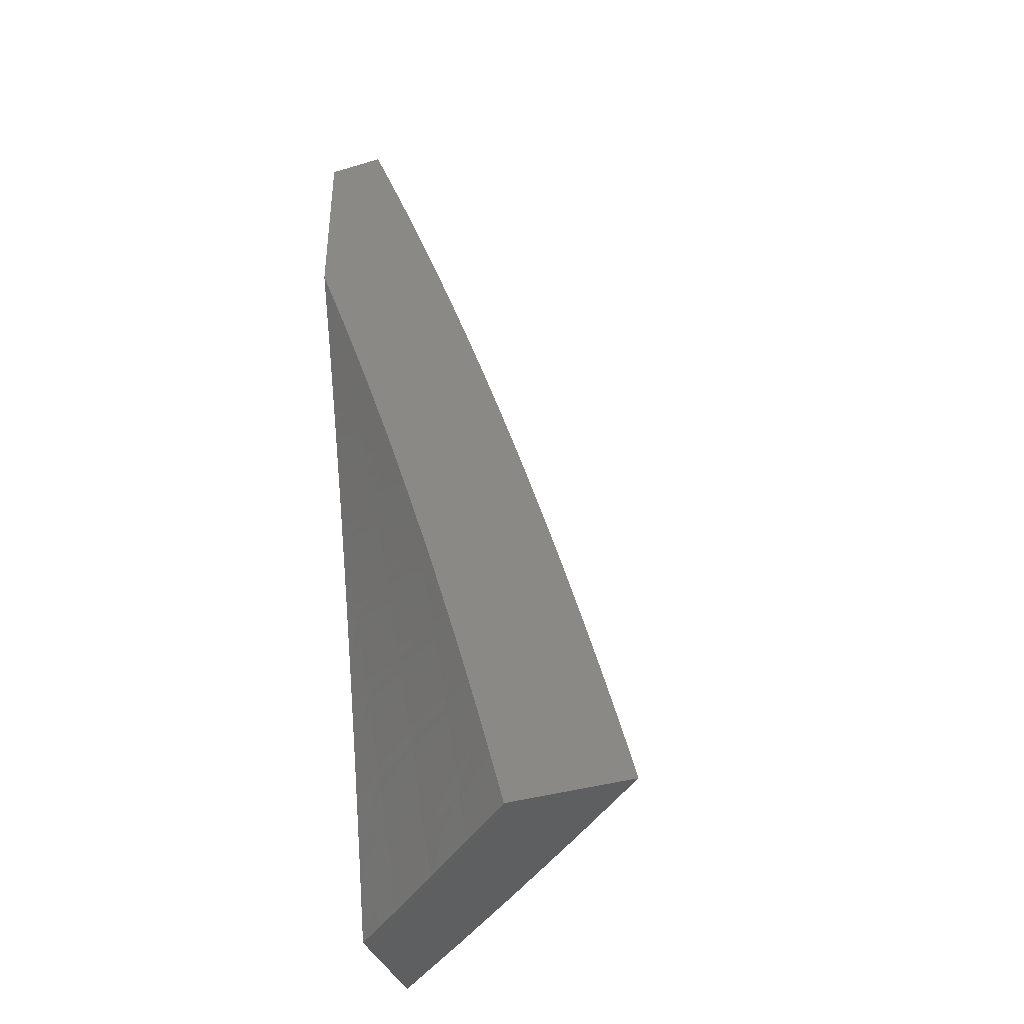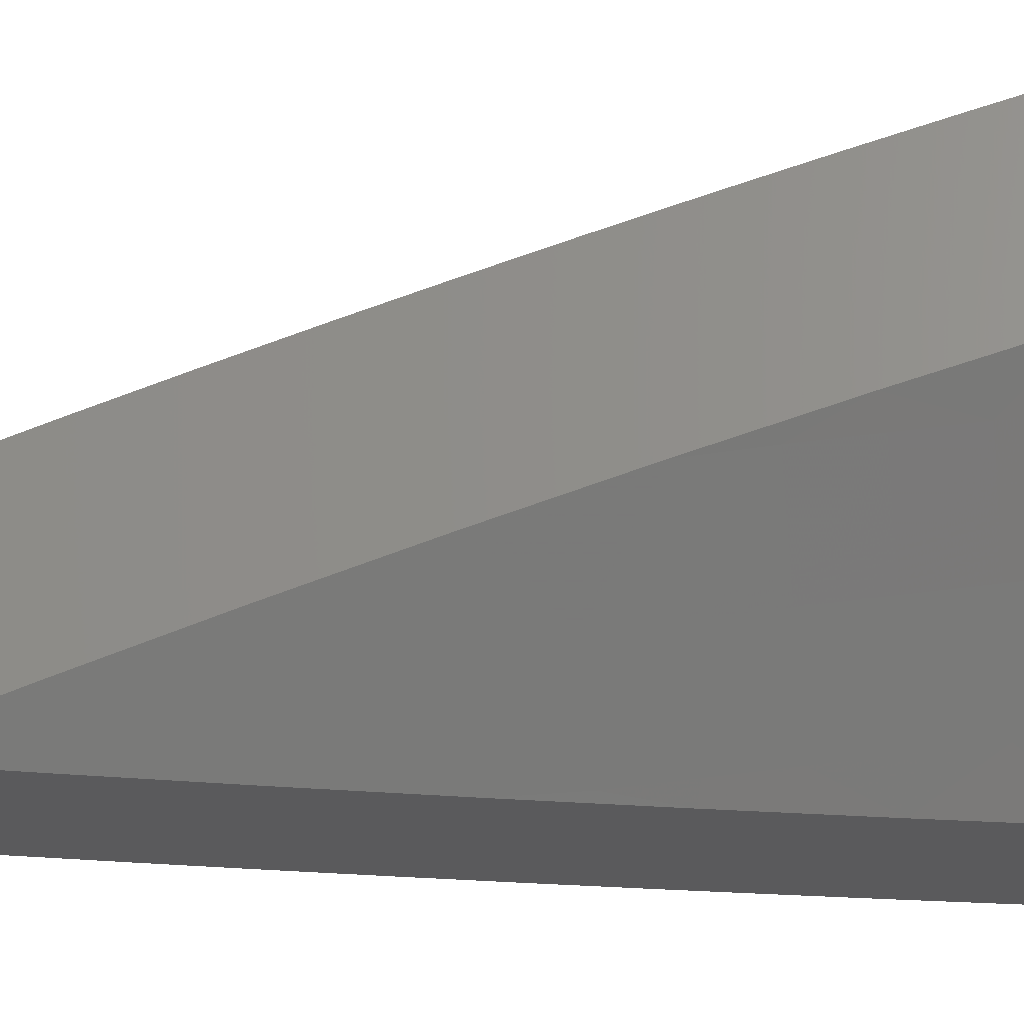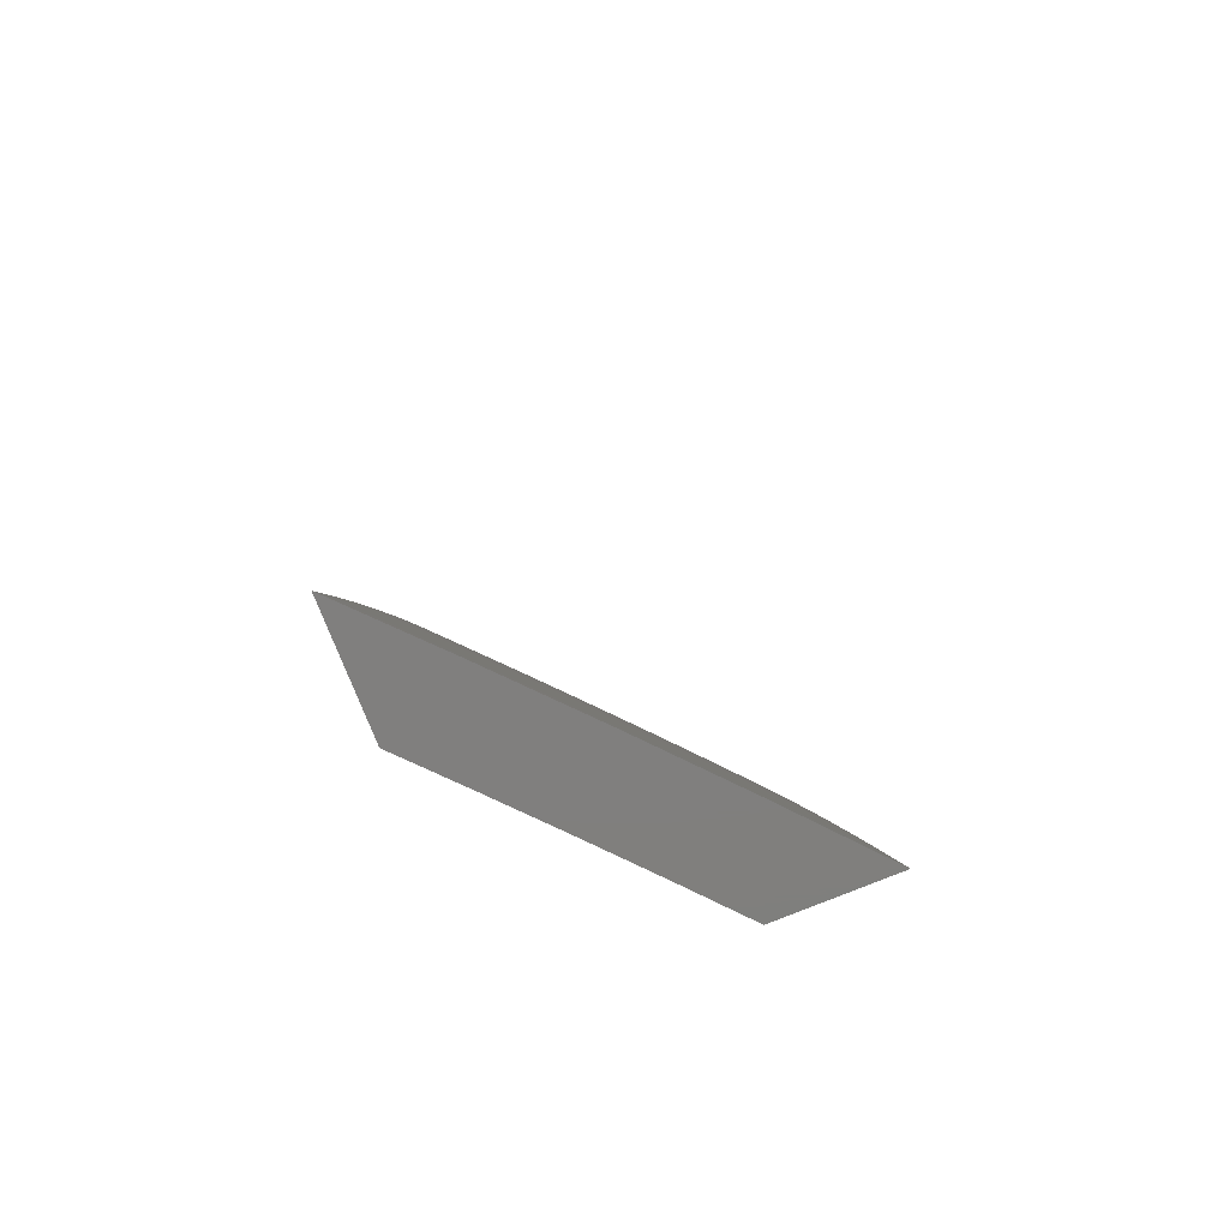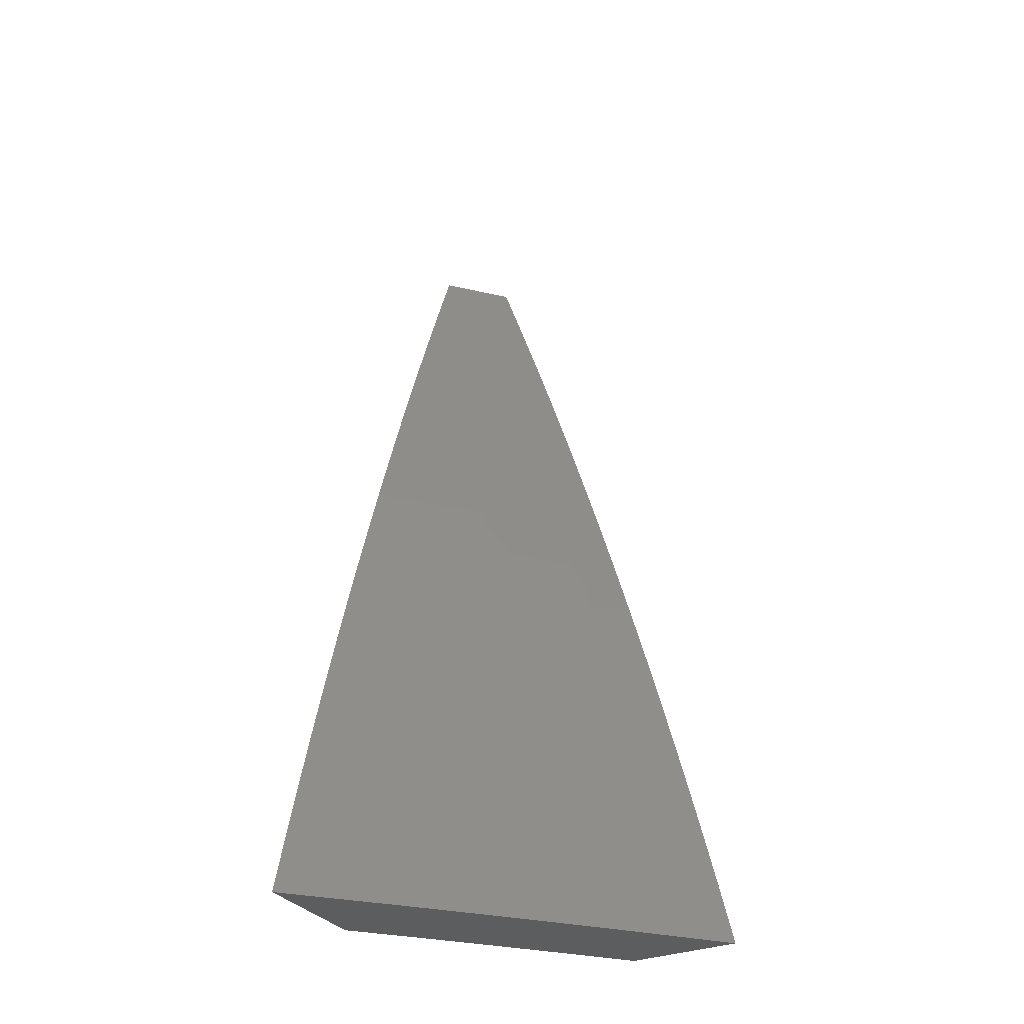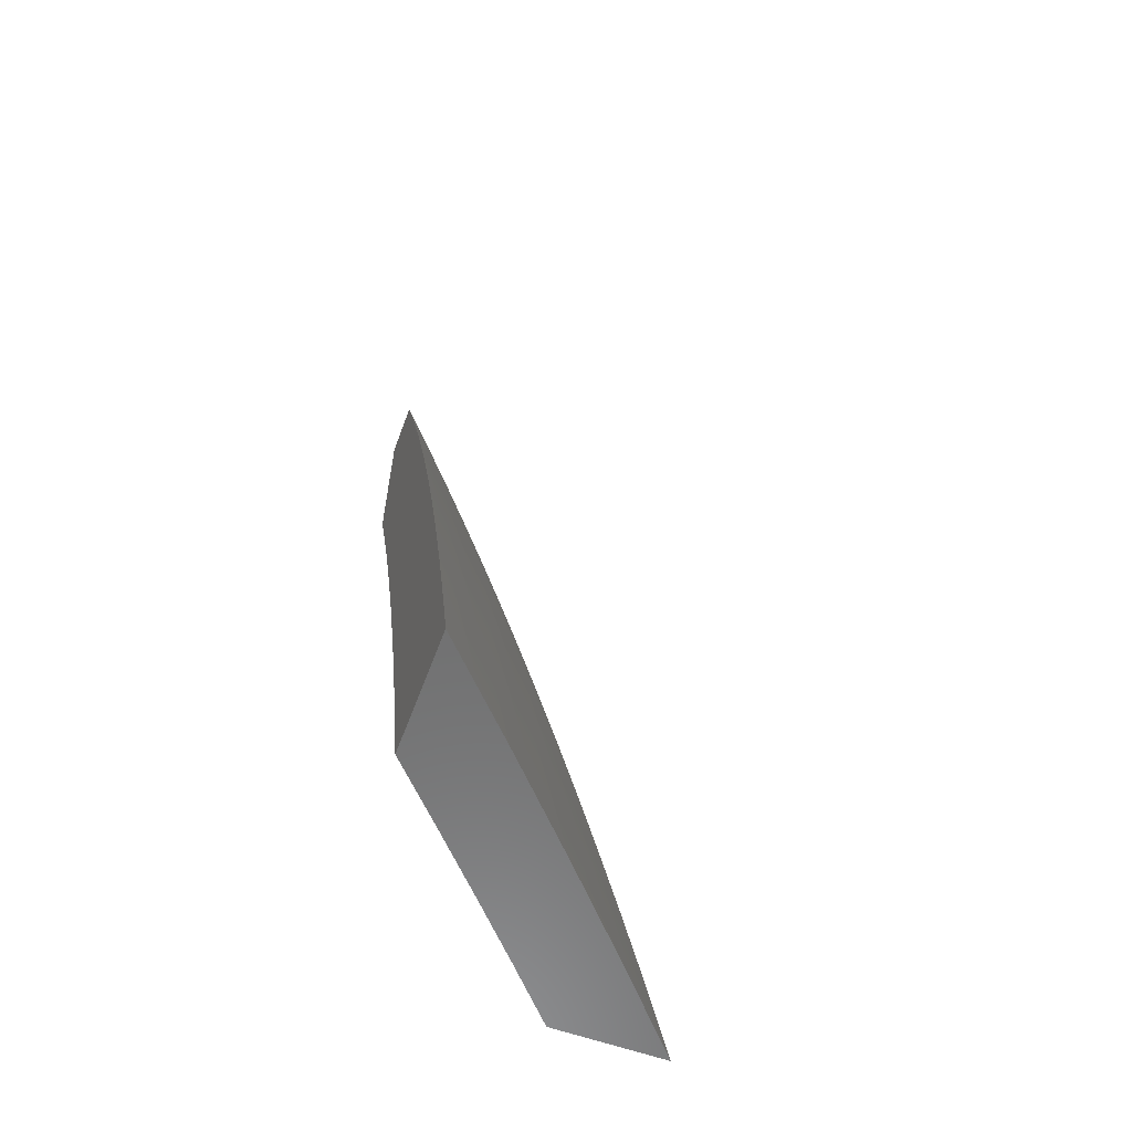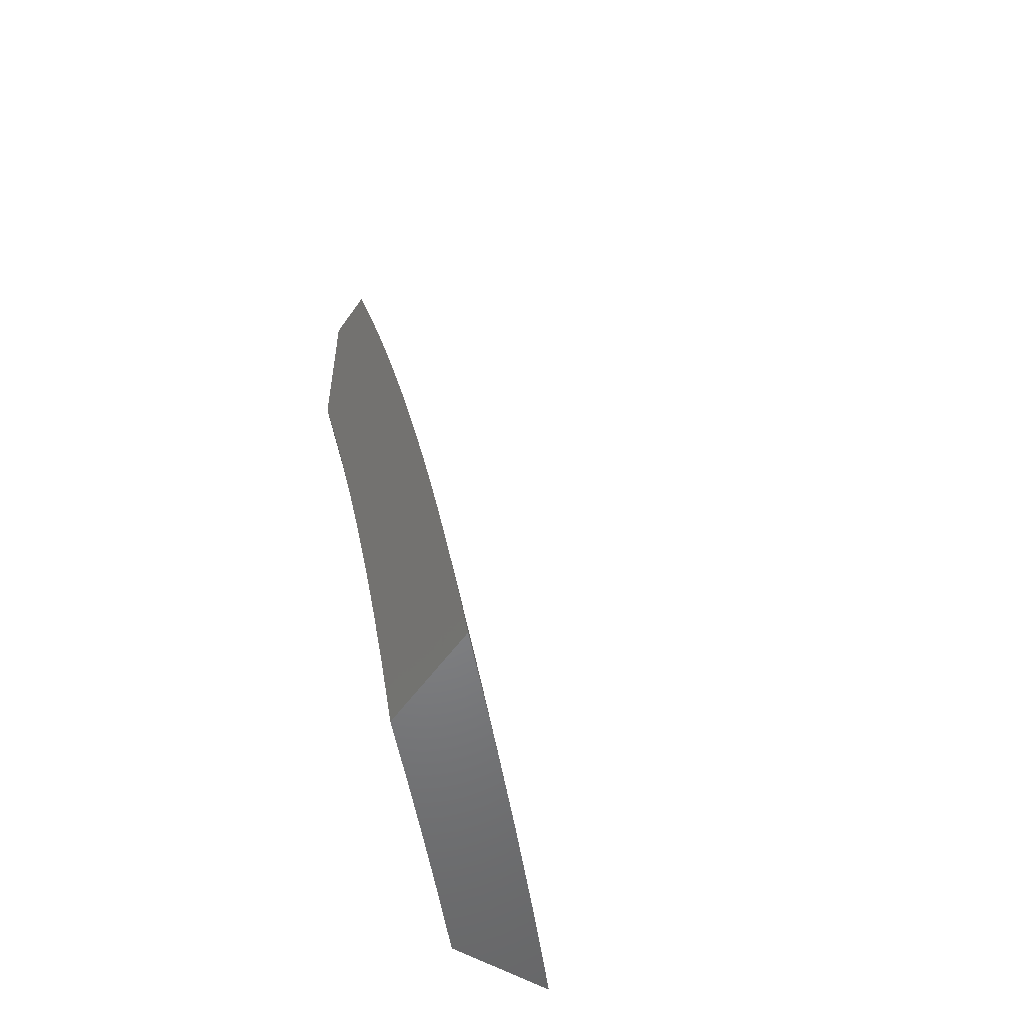
<metadata>
{"format":"stl","ext":"stl","renderer":"f3d","projection":"perspective","resolution":1024,"background":"white","views":[{"elev":-39.2,"azim":110.1,"up":"+Z"},{"elev":-24.4,"azim":97.7,"up":"+Y"},{"elev":-79.7,"azim":-158.1,"up":"+Z"},{"elev":-31.9,"azim":-150.7,"up":"+Z"},{"elev":-59.6,"azim":159.7,"up":"+Z"},{"elev":-52.3,"azim":146.2,"up":"+Z"}]}
</metadata>
<code>
# stl→obj: 227 verts, 450 faces
v -8.199 7 2.101
v -8.222 7 2
v -8.161 7.055 2.05
v -8.167 7.061 2
v -8.106 7.116 2.05
v -8.112 7.122 2
v -8.056 7.182 2
v -8.05 7.176 2.05
v -8 7.242 2
v -8 7.216 2.101
v -8 7.189 2.202
v -8.036 7.165 2.15
v -8.043 7.171 2.1
v -8.099 7.11 2.1
v -8 7.161 2.303
v -8.022 7.152 2.249
v -8.03 7.158 2.199
v -8.085 7.098 2.199
v -8.092 7.104 2.15
v -8.147 7.044 2.15
v -8.154 7.05 2.1
v -8 7.131 2.403
v -8.008 7.139 2.349
v -8.015 7.146 2.299
v -8.071 7.086 2.299
v -8.078 7.092 2.249
v -8.133 7.031 2.249
v -8.14 7.038 2.199
v -8.174 7 2.202
v -8 7.1 2.503
v -8.048 7.065 2.449
v -8.056 7.072 2.399
v -8.063 7.079 2.349
v -8.04 7.058 2.499
v -8 7.068 2.602
v -8.023 7.044 2.6
v -8.006 7.029 2.7
v -8.032 7 2.701
v -8 7 2.8
v -8 7.035 2.701
v -8.063 7 2.602
v -8.092 7 2.502
v -8.103 7.005 2.449
v -8.111 7.012 2.399
v -8.118 7.019 2.349
v -8.126 7.025 2.299
v -8.12 7 2.403
v -8.148 7 2.302
v -8 7.358 2.064
v -8 7.374 2
v -8.04 7.325 2.031
v -8.088 7.282 2
v -8.084 7.279 2.031
v -8.127 7.232 2.031
v -8.08 7.275 2.062
v -8.123 7.228 2.062
v -8.076 7.271 2.093
v -8.119 7.225 2.093
v -8.072 7.268 2.125
v -8.115 7.221 2.125
v -8.067 7.264 2.156
v -8.111 7.217 2.156
v -8.063 7.26 2.187
v -8.106 7.214 2.187
v -8.059 7.256 2.218
v -8.102 7.21 2.218
v -8.054 7.252 2.249
v -8.098 7.206 2.249
v -8.05 7.248 2.281
v -8.093 7.202 2.281
v -8.045 7.244 2.312
v -8.089 7.198 2.312
v -8.036 7.236 2.374
v -8.079 7.189 2.374
v -8.027 7.227 2.437
v -8.07 7.181 2.437
v -8.017 7.218 2.499
v -8.06 7.172 2.499
v -8.007 7.209 2.562
v -8.05 7.163 2.562
v -8.039 7.154 2.624
v -8.093 7.117 2.562
v -8.082 7.108 2.624
v -8.135 7.071 2.562
v -8.125 7.061 2.624
v -8.146 7.038 2.624
v -8.135 7.029 2.687
v -8.167 7.015 2.624
v -8.156 7.006 2.687
v -8.179 7 2.629
v -8.16 7 2.691
v -8.174 7.189 2
v -8.17 7.186 2.031
v -8.166 7.182 2.062
v -8.162 7.178 2.093
v -8.158 7.175 2.125
v -8.154 7.171 2.156
v -8.149 7.167 2.187
v -8.145 7.163 2.218
v -8.141 7.159 2.249
v -8.136 7.155 2.281
v -8.132 7.151 2.312
v -8.122 7.143 2.374
v -8.113 7.135 2.437
v -8.103 7.126 2.499
v -8.213 7.139 2.031
v -8.26 7.095 2
v -8.235 7.115 2.031
v -8.256 7.092 2.031
v -8.231 7.112 2.062
v -8.252 7.088 2.062
v -8.226 7.108 2.093
v -8.248 7.084 2.093
v -8.222 7.104 2.125
v -8.243 7.081 2.125
v -8.218 7.101 2.156
v -8.239 7.077 2.156
v -8.214 7.097 2.187
v -8.235 7.073 2.187
v -8.209 7.093 2.218
v -8.23 7.07 2.218
v -8.205 7.089 2.249
v -8.226 7.066 2.249
v -8.2 7.085 2.281
v -8.221 7.062 2.281
v -8.195 7.081 2.312
v -8.217 7.058 2.312
v -8.186 7.073 2.374
v -8.207 7.05 2.374
v -8.176 7.065 2.437
v -8.197 7.041 2.437
v -8.166 7.056 2.499
v -8.187 7.033 2.499
v -8.156 7.047 2.562
v -8.177 7.024 2.562
v -8.344 7 2
v -8.298 7.044 2.031
v -8.277 7.068 2.031
v -8.273 7.064 2.062
v -8.269 7.061 2.093
v -8.264 7.057 2.125
v -8.26 7.054 2.156
v -8.256 7.05 2.187
v -8.251 7.046 2.218
v -8.247 7.042 2.249
v -8.242 7.038 2.281
v -8.238 7.034 2.312
v -8.228 7.026 2.374
v -8.218 7.018 2.437
v -8.208 7.009 2.499
v -8.198 7.001 2.562
v -8.197 7 2.567
v -8.319 7.02 2.031
v -8.33 7 2.063
v -8.315 7.017 2.062
v -8.311 7.013 2.093
v -8.294 7.041 2.062
v -8.29 7.037 2.093
v -8.315 7 2.127
v -8.307 7.01 2.125
v -8.286 7.033 2.125
v -8.302 7.006 2.156
v -8.299 7 2.19
v -8.298 7.002 2.187
v -8.272 7.022 2.218
v -8.277 7.026 2.187
v -8.283 7 2.253
v -8.268 7.018 2.249
v -8.263 7.015 2.281
v -8.267 7 2.316
v -8.259 7.011 2.312
v -8.249 7.003 2.374
v -8.25 7 2.379
v -8.233 7 2.442
v -8.215 7 2.504
v -8.14 7 2.753
v -8.124 7.019 2.75
v -8.114 7.052 2.687
v -8.071 7.098 2.687
v -8.029 7.144 2.687
v -8 7.174 2.692
v -8 7.194 2.63
v -8.12 7 2.815
v -8.103 7.043 2.75
v -8.06 7.089 2.75
v -8.018 7.135 2.75
v -8 7.152 2.754
v -8.08 7.023 2.875
v -8.1 7 2.877
v -8.079 7 2.939
v -8.058 7 3
v -8 7.063 3
v -8 7.086 2.939
v -8.038 7.069 2.875
v -8 7.109 2.877
v -8 7.131 2.816
v -8 7.214 2.567
v -8 7.234 2.505
v -8 7.253 2.442
v -8 7.272 2.38
v -8 7.29 2.317
v -8.002 7.29 2.312
v -8.006 7.294 2.281
v -8.011 7.298 2.249
v -8.015 7.302 2.218
v -8.02 7.306 2.187
v -8.024 7.31 2.156
v -8.028 7.314 2.125
v -8.032 7.317 2.093
v -8.036 7.321 2.062
v -8 7.308 2.254
v -8 7.325 2.19
v -8 7.342 2.127
v -8.209 7.135 2.062
v -8.205 7.131 2.093
v -8.201 7.128 2.125
v -8.197 7.124 2.156
v -8.192 7.12 2.187
v -8.188 7.116 2.218
v -8.183 7.113 2.249
v -8.179 7.109 2.281
v -8.174 7.105 2.312
v -8.165 7.096 2.374
v -8.155 7.088 2.437
v -8.145 7.079 2.499
v -8.281 7.03 2.156
v -8 7 3
f 1 2 3
f 3 2 4
f 3 4 5
f 5 4 6
f 5 6 7
f 5 7 8
f 8 7 9
f 8 9 10
f 11 12 10
f 10 12 13
f 10 13 8
f 8 13 14
f 8 14 5
f 5 14 3
f 15 16 11
f 11 16 17
f 11 17 12
f 12 17 18
f 12 18 19
f 19 18 20
f 19 20 21
f 21 20 1
f 21 1 3
f 22 23 15
f 15 23 24
f 15 24 16
f 16 24 25
f 16 25 26
f 26 25 27
f 26 27 28
f 28 27 29
f 28 29 20
f 20 29 1
f 30 31 22
f 22 31 32
f 22 32 23
f 23 32 33
f 23 33 24
f 24 33 25
f 31 30 34
f 34 30 35
f 34 35 36
f 36 35 37
f 36 37 38
f 38 37 39
f 39 37 40
f 40 37 35
f 38 41 36
f 36 41 34
f 41 42 34
f 34 42 43
f 34 43 31
f 31 43 44
f 31 44 32
f 32 44 45
f 32 45 33
f 33 45 46
f 33 46 25
f 25 46 27
f 42 47 43
f 43 47 44
f 44 47 45
f 45 47 48
f 45 48 46
f 46 48 27
f 48 29 27
f 19 21 14
f 14 21 3
f 26 28 18
f 18 28 20
f 12 19 13
f 13 19 14
f 16 26 17
f 17 26 18
f 49 50 51
f 51 50 52
f 51 52 53
f 53 52 54
f 53 54 55
f 55 54 56
f 55 56 57
f 57 56 58
f 57 58 59
f 59 58 60
f 59 60 61
f 61 60 62
f 61 62 63
f 63 62 64
f 63 64 65
f 65 64 66
f 65 66 67
f 67 66 68
f 67 68 69
f 69 68 70
f 69 70 71
f 71 70 72
f 71 72 73
f 73 72 74
f 73 74 75
f 75 74 76
f 75 76 77
f 77 76 78
f 77 78 79
f 79 78 80
f 79 80 81
f 81 80 82
f 81 82 83
f 83 82 84
f 83 84 85
f 85 84 86
f 85 86 87
f 87 86 88
f 87 88 89
f 89 88 90
f 89 90 91
f 52 92 54
f 54 92 93
f 54 93 56
f 56 93 94
f 56 94 58
f 58 94 95
f 58 95 60
f 60 95 96
f 60 96 62
f 62 96 97
f 62 97 64
f 64 97 98
f 64 98 66
f 66 98 99
f 66 99 68
f 68 99 100
f 68 100 70
f 70 100 101
f 70 101 72
f 72 101 102
f 72 102 74
f 74 102 103
f 74 103 76
f 76 103 104
f 76 104 78
f 78 104 105
f 78 105 80
f 80 105 82
f 93 92 106
f 106 92 107
f 106 107 108
f 108 107 109
f 108 109 110
f 110 109 111
f 110 111 112
f 112 111 113
f 112 113 114
f 114 113 115
f 114 115 116
f 116 115 117
f 116 117 118
f 118 117 119
f 118 119 120
f 120 119 121
f 120 121 122
f 122 121 123
f 122 123 124
f 124 123 125
f 124 125 126
f 126 125 127
f 126 127 128
f 128 127 129
f 128 129 130
f 130 129 131
f 130 131 132
f 132 131 133
f 132 133 134
f 134 133 135
f 134 135 86
f 86 135 88
f 136 137 107
f 107 137 138
f 107 138 109
f 109 138 139
f 109 139 111
f 111 139 140
f 111 140 113
f 113 140 141
f 113 141 115
f 115 141 142
f 115 142 117
f 117 142 143
f 117 143 119
f 119 143 144
f 119 144 121
f 121 144 145
f 121 145 123
f 123 145 146
f 123 146 125
f 125 146 147
f 125 147 127
f 127 147 148
f 127 148 129
f 129 148 149
f 129 149 131
f 131 149 150
f 131 150 133
f 133 150 151
f 133 151 135
f 135 151 152
f 135 152 88
f 88 152 90
f 137 136 153
f 153 136 154
f 153 154 155
f 155 154 156
f 155 156 157
f 157 156 158
f 157 158 139
f 139 158 140
f 154 159 156
f 156 159 160
f 156 160 158
f 158 160 161
f 158 161 140
f 140 161 141
f 160 159 162
f 162 159 163
f 162 163 164
f 164 163 165
f 164 165 166
f 166 165 143
f 166 143 142
f 163 167 165
f 165 167 168
f 165 168 144
f 144 168 145
f 168 167 169
f 169 167 170
f 169 170 171
f 171 170 172
f 171 172 147
f 147 172 148
f 170 173 172
f 172 173 148
f 148 173 149
f 149 173 174
f 149 174 150
f 150 174 175
f 150 175 151
f 151 175 152
f 91 176 89
f 89 176 177
f 89 177 87
f 87 177 178
f 87 178 85
f 85 178 179
f 85 179 83
f 83 179 180
f 83 180 81
f 81 180 181
f 81 181 182
f 176 183 177
f 177 183 184
f 177 184 178
f 178 184 185
f 178 185 179
f 179 185 186
f 179 186 180
f 180 186 187
f 180 187 181
f 184 183 188
f 188 183 189
f 188 189 190
f 191 192 190
f 190 192 193
f 190 193 194
f 194 193 195
f 194 195 196
f 187 186 196
f 196 186 185
f 196 185 194
f 194 185 184
f 194 184 188
f 81 182 79
f 79 182 197
f 79 197 198
f 79 198 77
f 77 198 199
f 77 199 75
f 75 199 73
f 199 200 73
f 73 200 71
f 200 201 71
f 71 201 202
f 71 202 69
f 69 202 203
f 69 203 67
f 67 203 204
f 67 204 65
f 65 204 205
f 65 205 63
f 63 205 206
f 63 206 61
f 61 206 207
f 61 207 59
f 59 207 208
f 59 208 57
f 57 208 209
f 57 209 55
f 55 209 210
f 55 210 53
f 53 210 51
f 202 201 203
f 203 201 211
f 203 211 204
f 204 211 205
f 211 212 205
f 205 212 206
f 206 212 207
f 207 212 213
f 207 213 208
f 208 213 209
f 213 49 209
f 209 49 210
f 210 49 51
f 95 94 214
f 214 94 106
f 214 106 110
f 110 106 108
f 96 95 215
f 215 95 214
f 215 214 112
f 112 214 110
f 97 96 216
f 216 96 215
f 216 215 114
f 114 215 112
f 98 97 217
f 217 97 216
f 217 216 116
f 116 216 114
f 99 98 218
f 218 98 217
f 218 217 118
f 118 217 116
f 100 99 219
f 219 99 218
f 219 218 120
f 120 218 118
f 101 100 220
f 220 100 219
f 220 219 122
f 122 219 120
f 102 101 221
f 221 101 220
f 221 220 124
f 124 220 122
f 103 102 222
f 222 102 221
f 222 221 126
f 126 221 124
f 104 103 223
f 223 103 222
f 223 222 128
f 128 222 126
f 105 104 224
f 224 104 223
f 224 223 130
f 130 223 128
f 82 105 225
f 225 105 224
f 225 224 132
f 132 224 130
f 82 225 84
f 84 225 134
f 84 134 86
f 134 225 132
f 190 194 188
f 94 93 106
f 157 139 138
f 142 141 226
f 226 141 161
f 226 161 162
f 162 161 160
f 165 144 143
f 171 147 146
f 168 169 145
f 145 169 146
f 169 171 146
f 226 162 164
f 137 153 155
f 137 155 157
f 226 164 166
f 142 226 166
f 138 137 157
f 40 193 39
f 39 193 192
f 39 192 227
f 35 196 40
f 40 196 195
f 40 195 193
f 196 35 187
f 187 35 30
f 187 30 181
f 181 30 182
f 182 30 22
f 182 22 197
f 197 22 198
f 198 22 15
f 198 15 199
f 199 15 11
f 199 11 200
f 200 11 201
f 201 11 10
f 201 10 211
f 211 10 212
f 212 10 9
f 212 9 213
f 213 9 49
f 49 9 50
f 50 9 52
f 52 9 7
f 52 7 92
f 92 7 6
f 92 6 4
f 92 4 107
f 107 4 2
f 107 2 136
f 192 191 227
f 1 163 2
f 2 163 159
f 2 159 154
f 29 170 1
f 1 170 167
f 1 167 163
f 48 174 29
f 29 174 173
f 29 173 170
f 174 48 175
f 175 48 47
f 175 47 152
f 152 47 90
f 90 47 42
f 90 42 91
f 91 42 176
f 176 42 41
f 176 41 183
f 183 41 38
f 183 38 189
f 189 38 190
f 190 38 39
f 190 39 191
f 191 39 227
f 154 136 2

</code>
